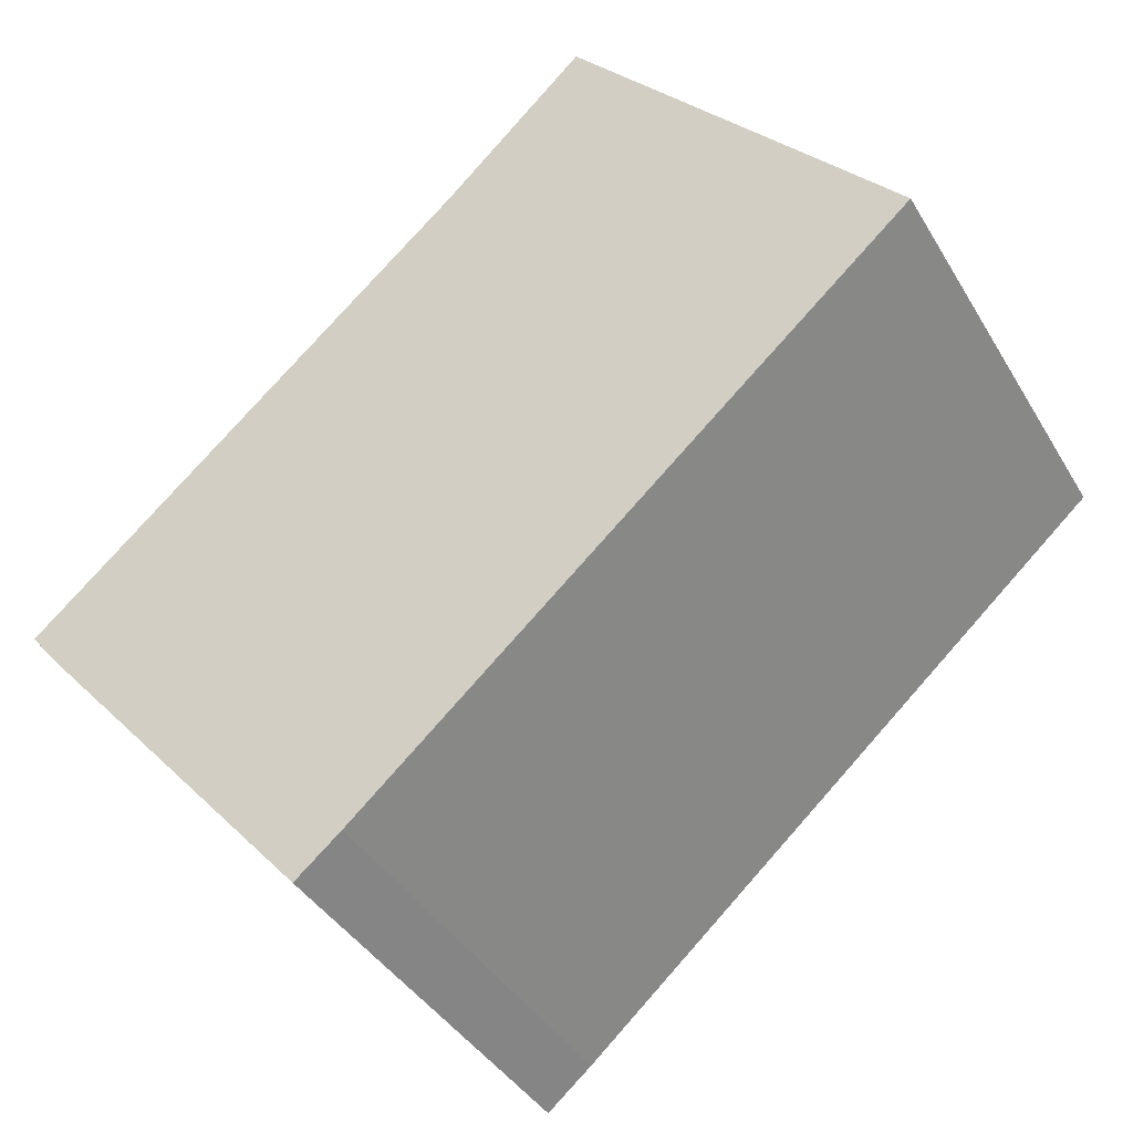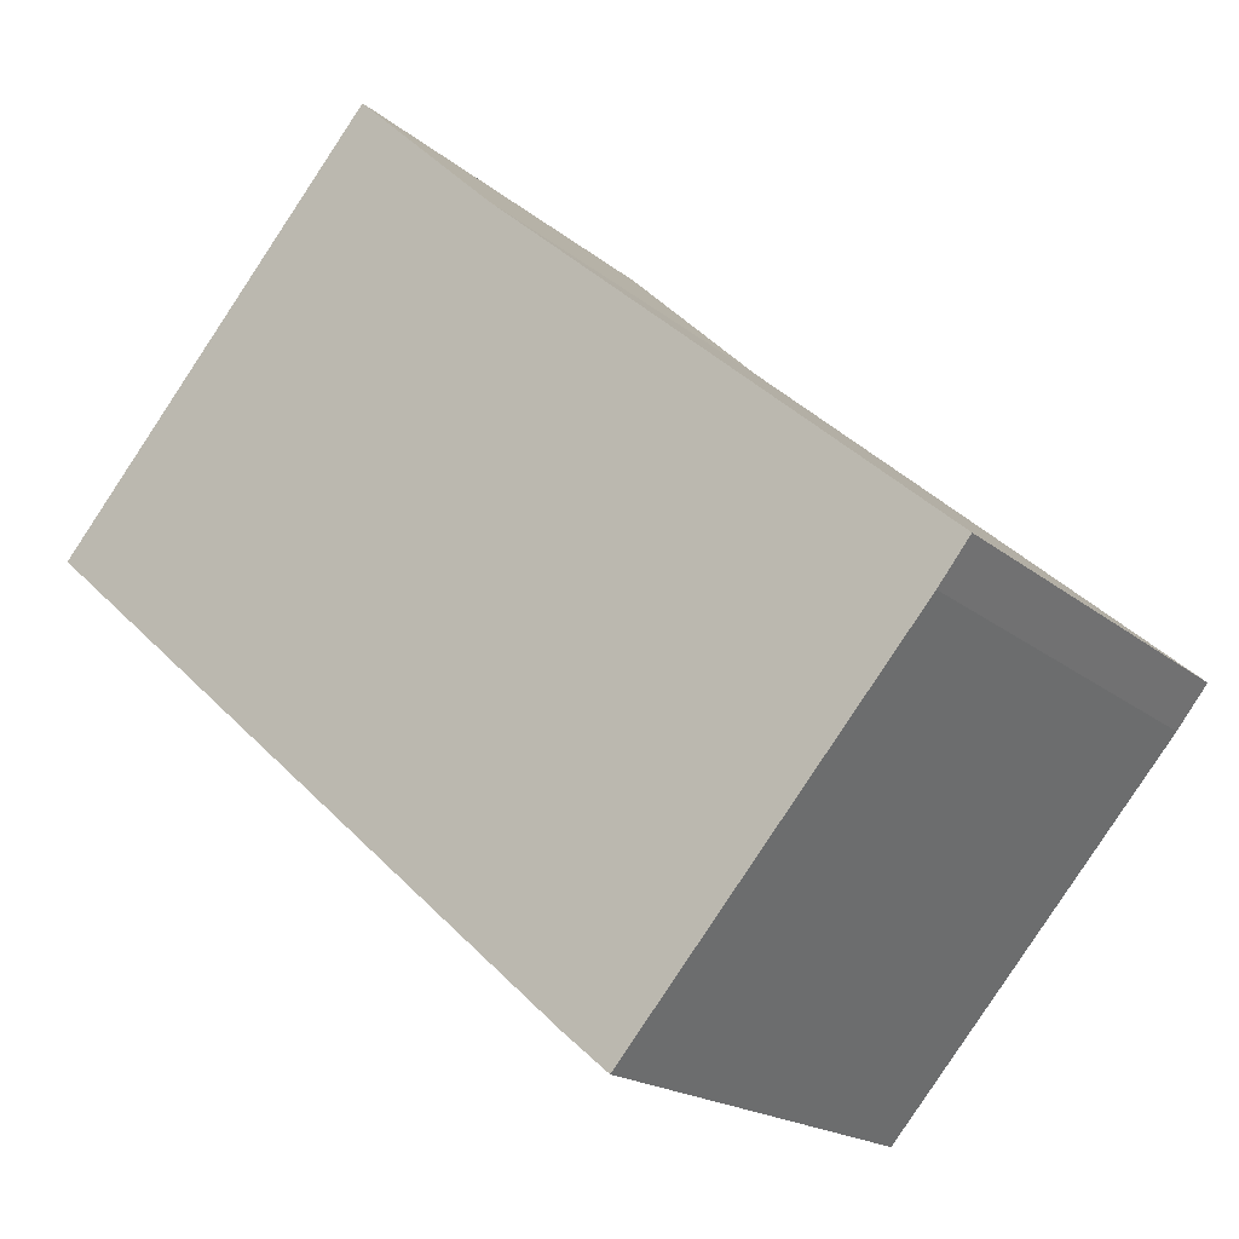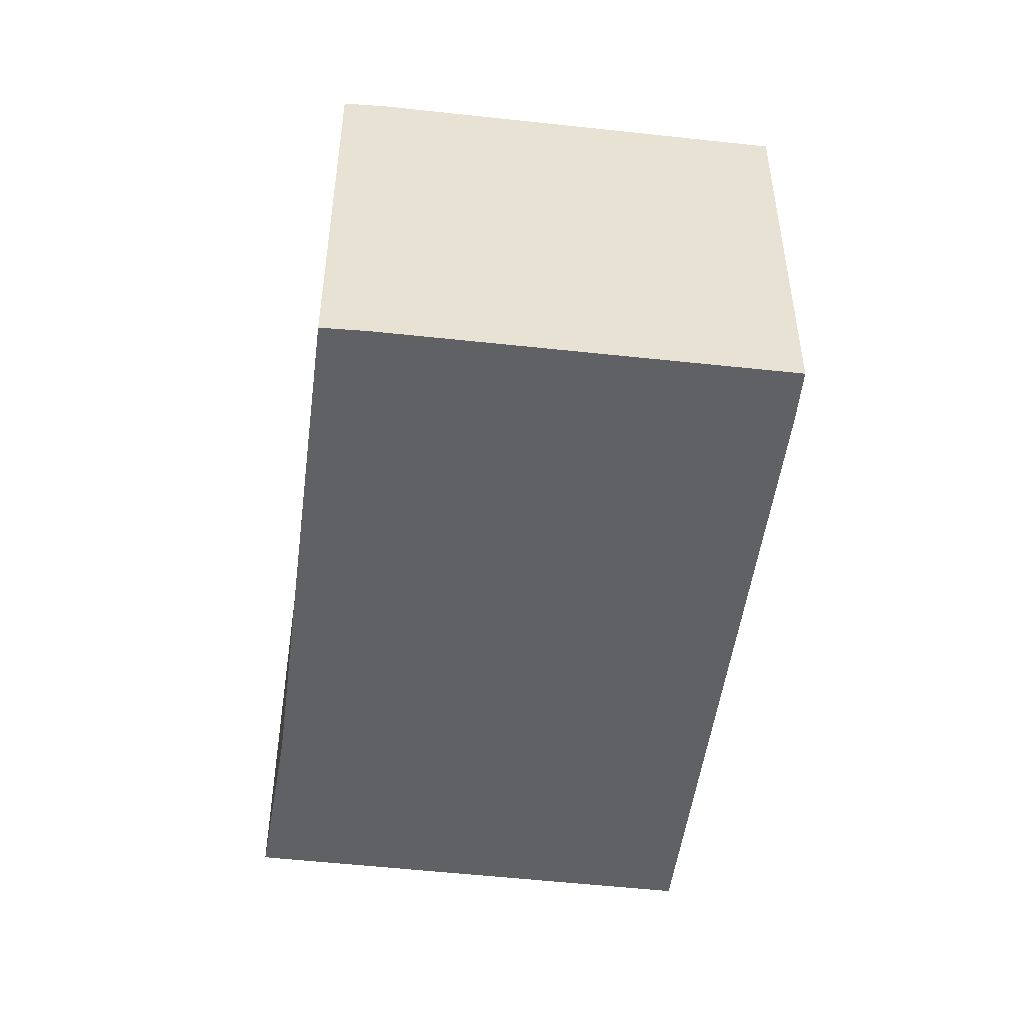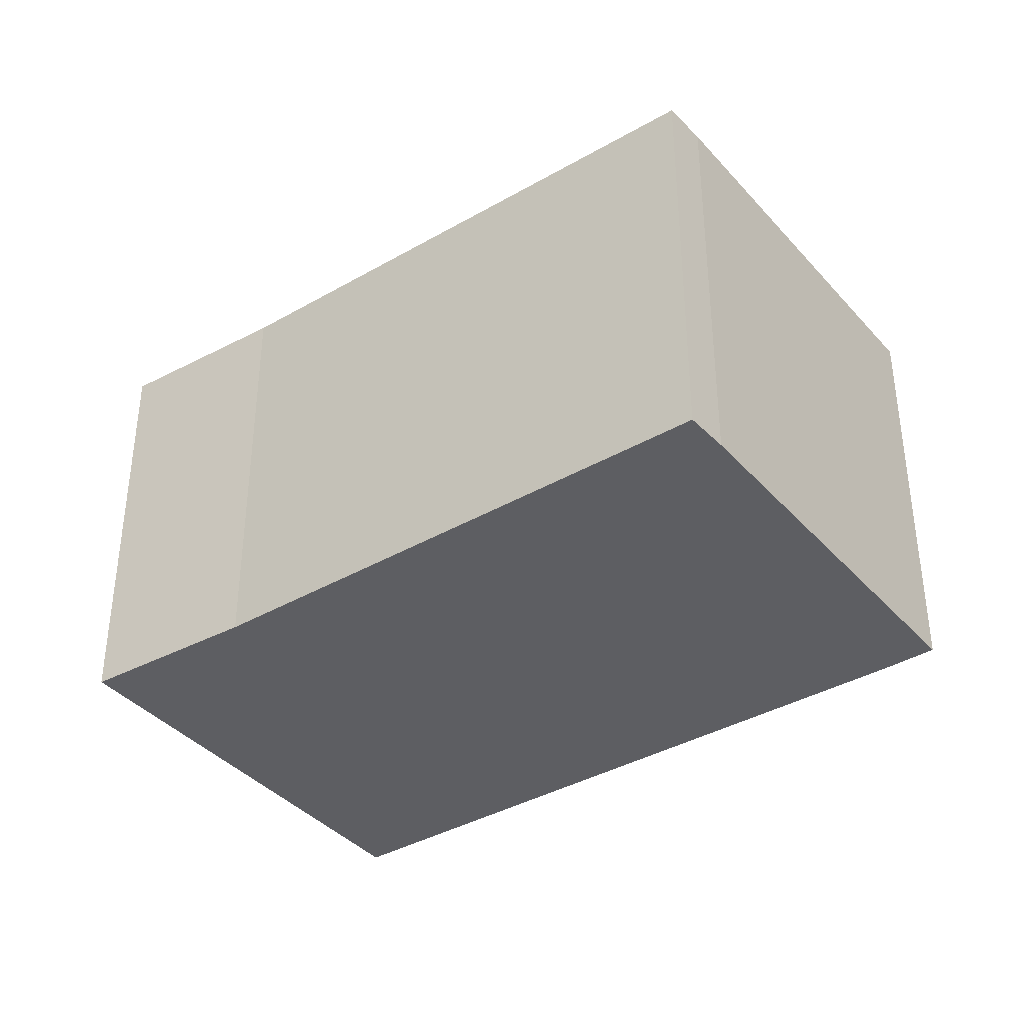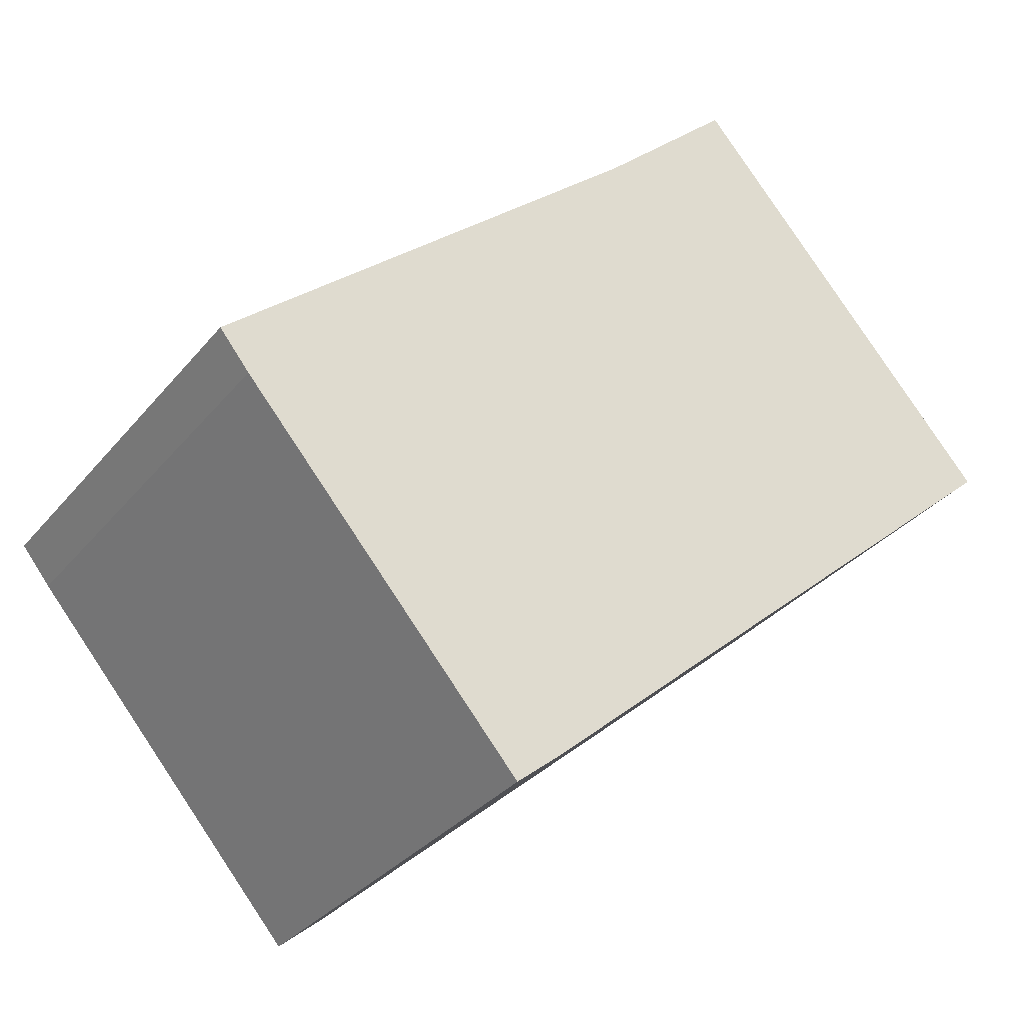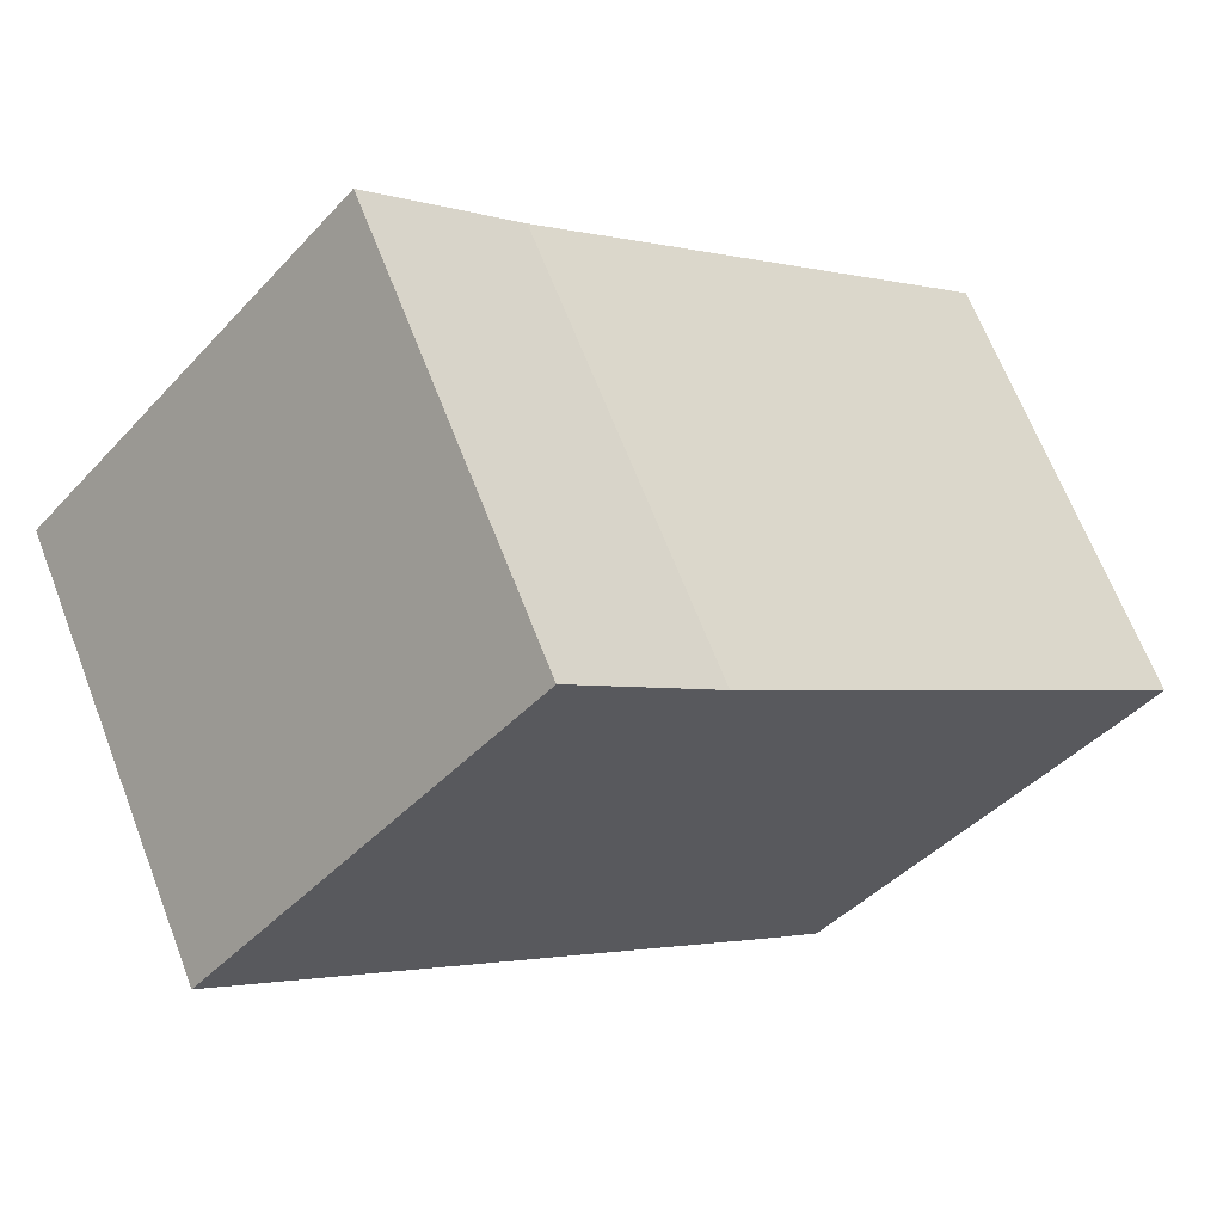
<metadata>
{"format":"obj","ext":"obj","renderer":"f3d","projection":"perspective","resolution":1024,"background":"white","views":[{"elev":-39.5,"azim":-152.2,"up":"+Z"},{"elev":-18.4,"azim":33.1,"up":"+Z"},{"elev":-50.4,"azim":124.1,"up":"+Y"},{"elev":-38.3,"azim":77.4,"up":"+Y"},{"elev":-32.4,"azim":147.4,"up":"+Z"},{"elev":66.2,"azim":-21.1,"up":"+Z"}]}
</metadata>
<code>
v  1.945 2.66 2.214
v  3.258 2.66 -2.891
v  0 2.66 1.629e-16
v  3.528 2.66 -3.118
v  5.239 2.66 -1.143
v  2.78 2.66 1.412
v  5.423 2.66 -0.914
v  5.423 5.597e-17 -0.914
v  5.239 6.999e-17 -1.143
v  3.528 1.909e-16 -3.118
v  3.258 1.77e-16 -2.891
v  0 0 0
v  1.945 -1.356e-16 2.214
v  2.78 -8.646e-17 1.412
g defaultobject
f 1 2 3
f 2 1 4
f 4 1 5
f 5 1 6
f 5 6 7
f 8 5 7
f 5 8 9
f 9 4 5
f 4 9 10
f 10 2 4
f 2 10 11
f 11 3 2
f 3 11 12
f 12 1 3
f 1 12 13
f 14 7 6
f 7 14 8
f 13 6 1
f 6 13 14
f 9 11 10
f 11 9 8
f 11 8 14
f 11 14 12
f 12 14 13

</code>
